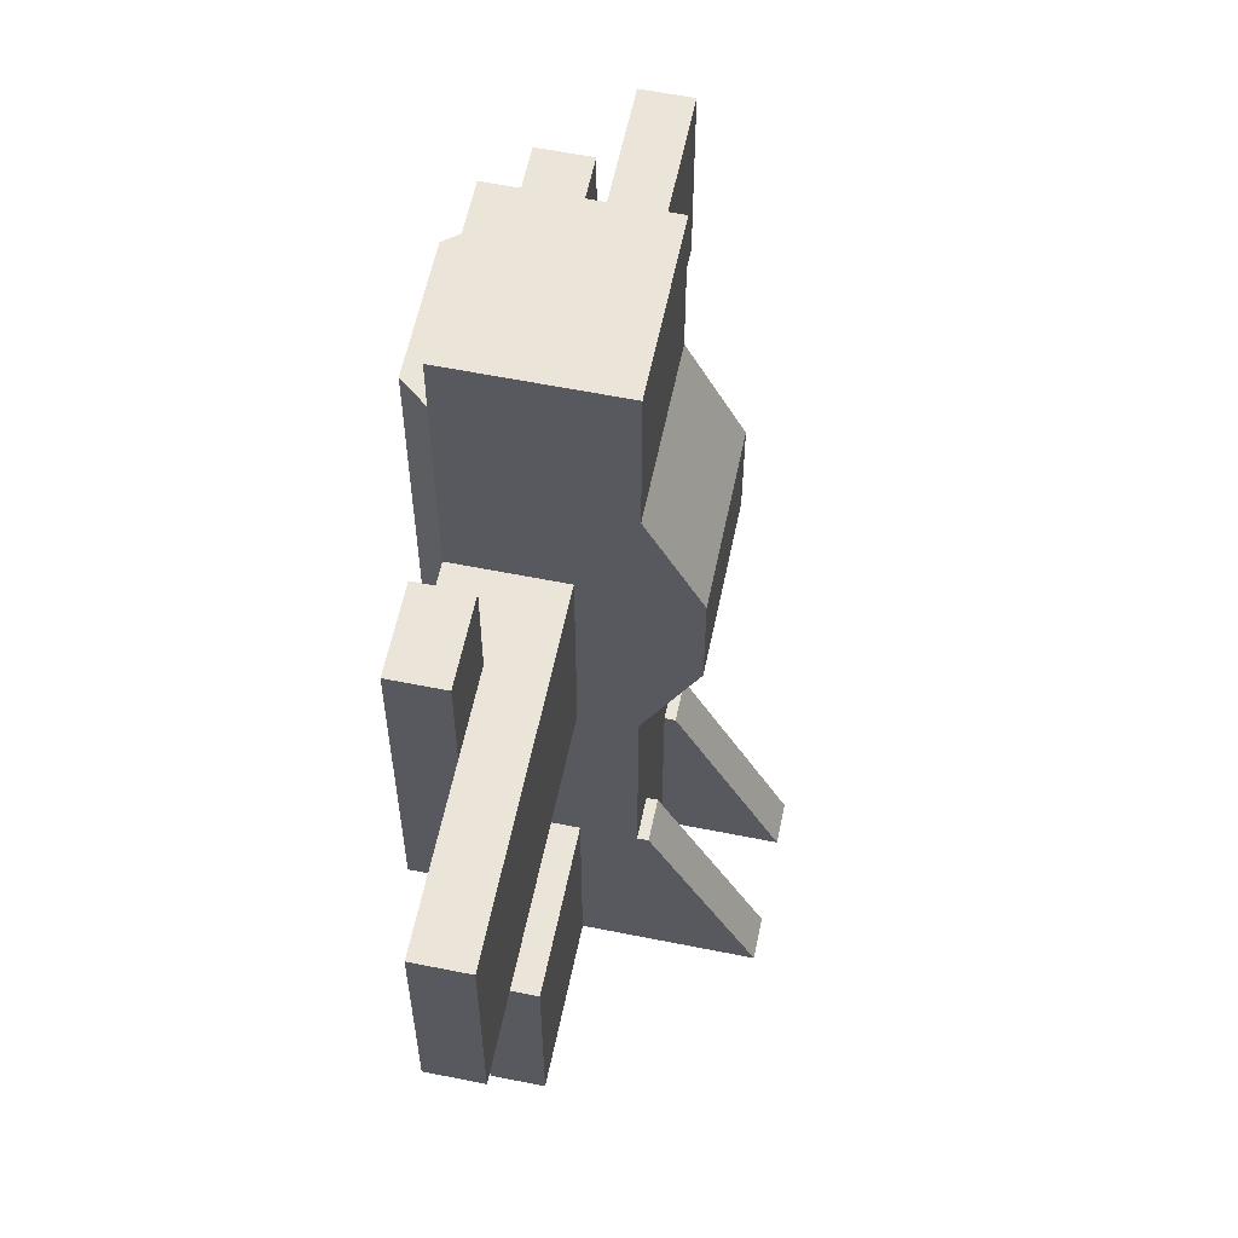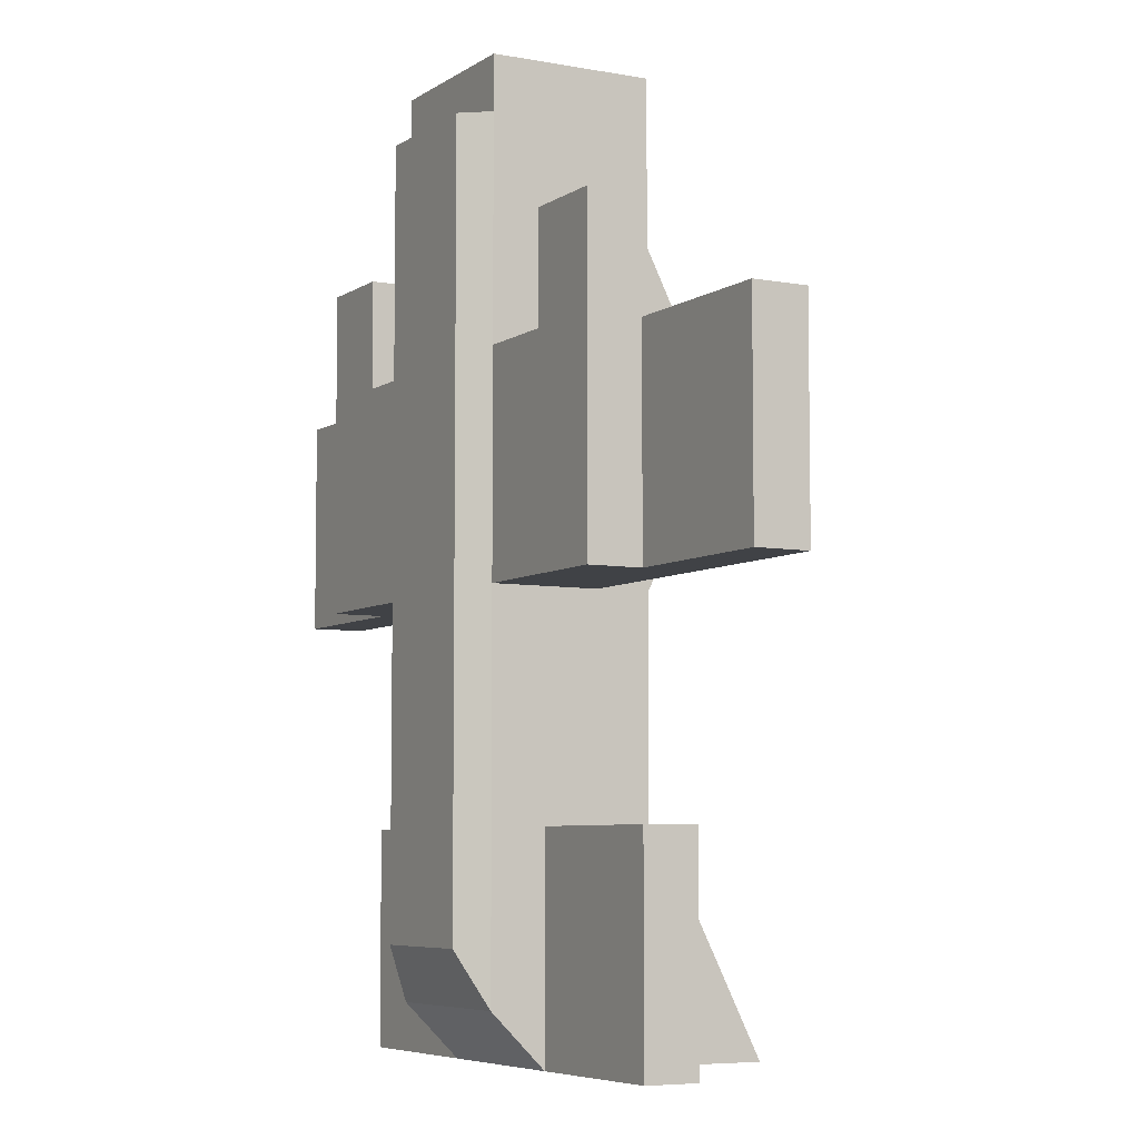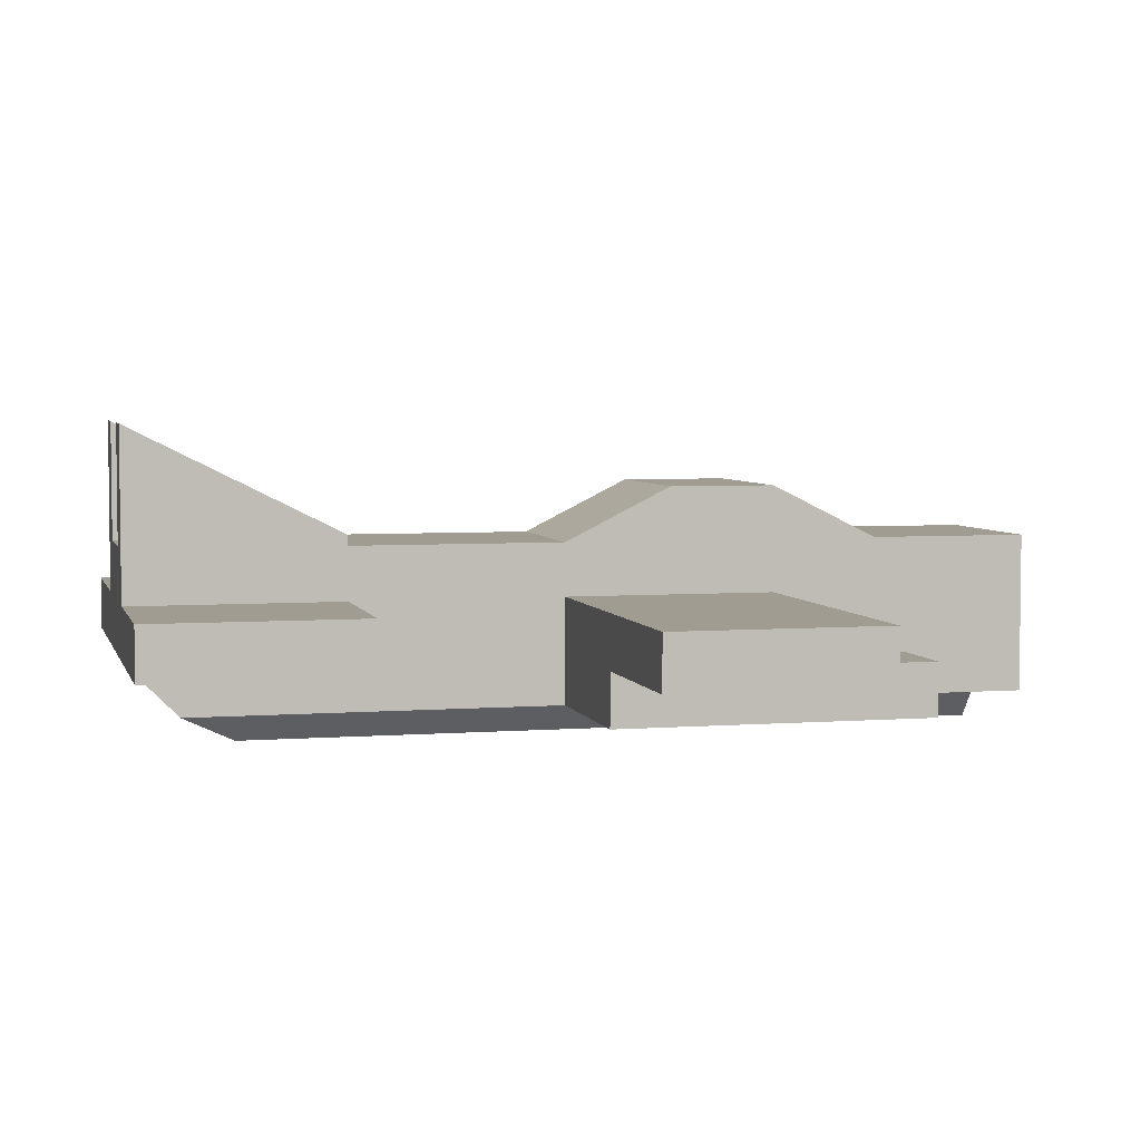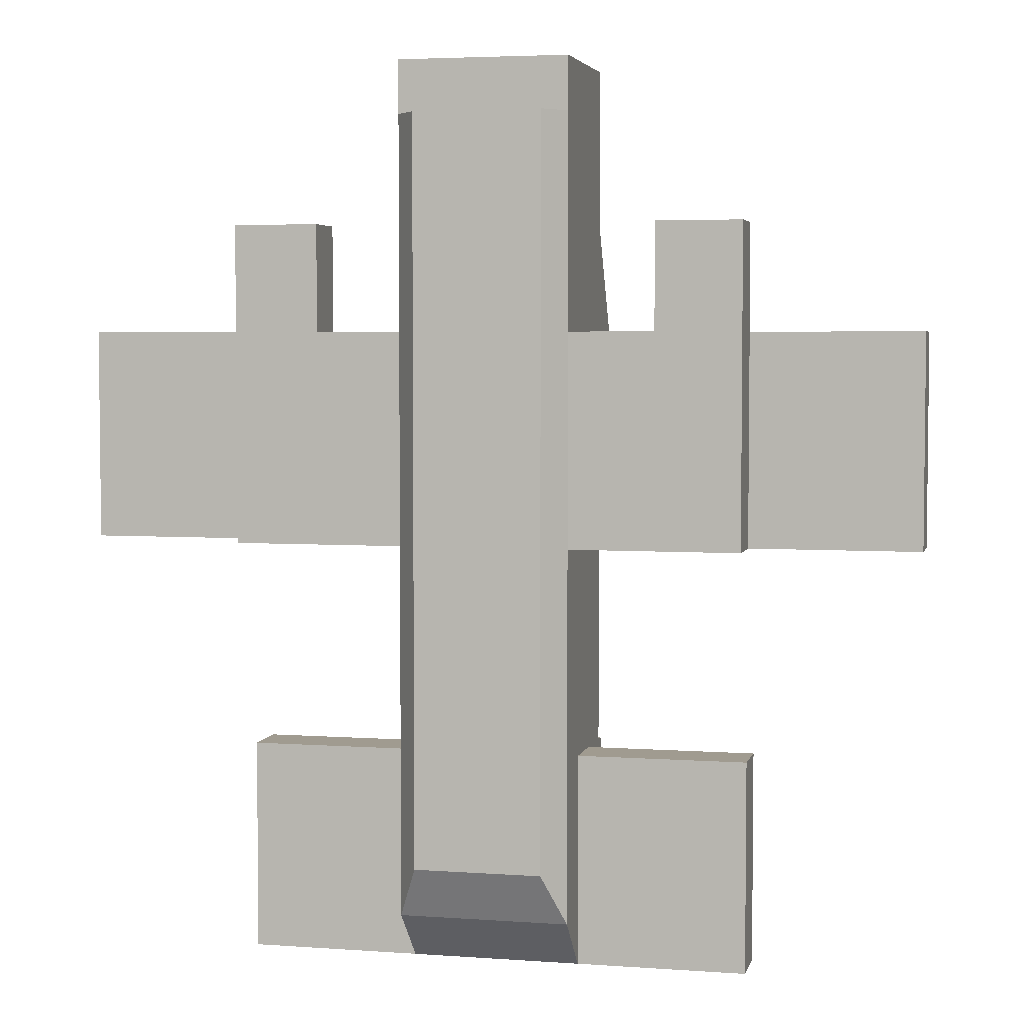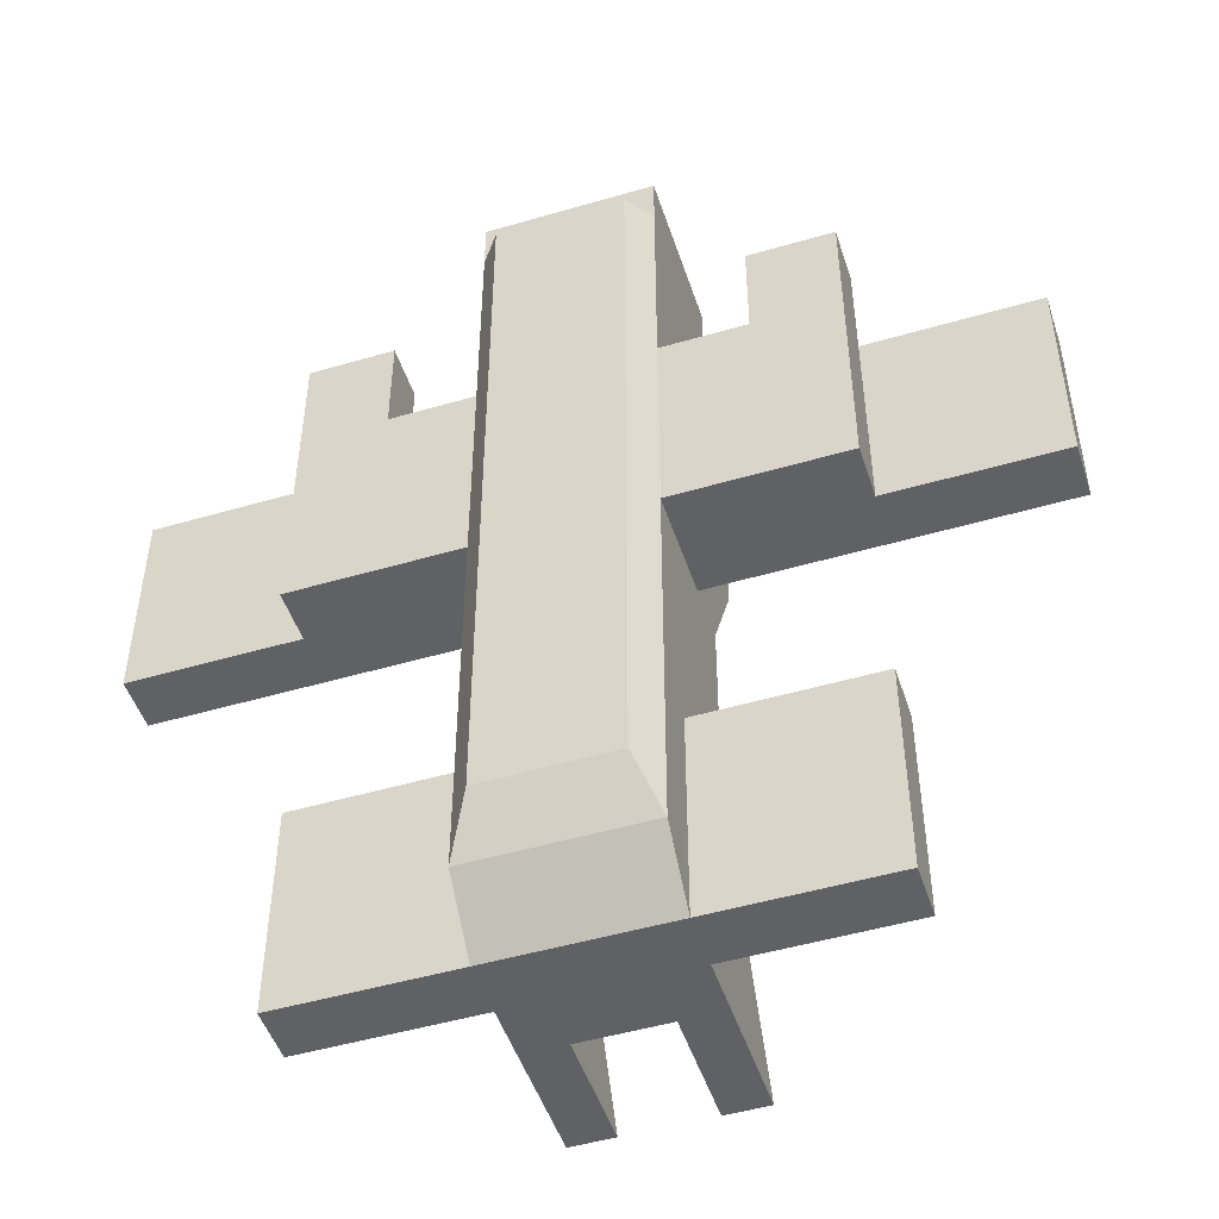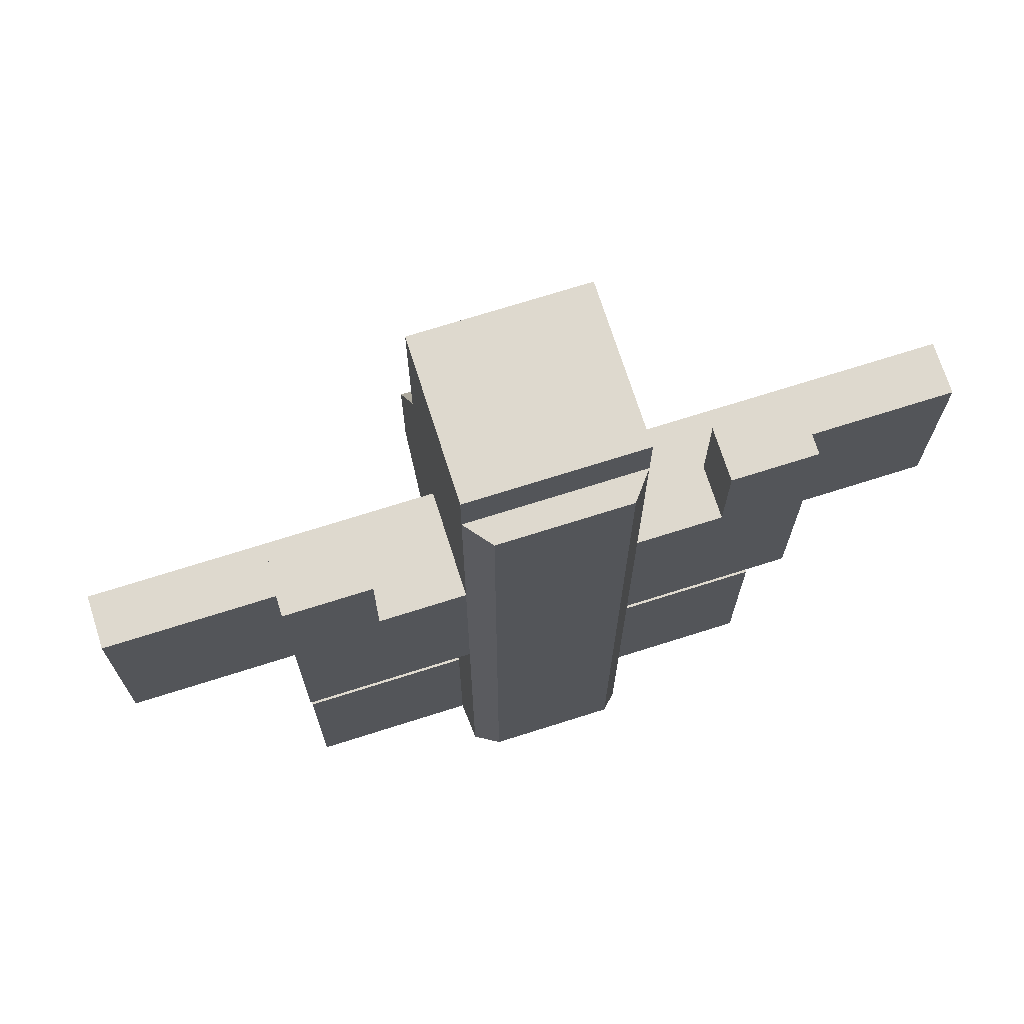
<metadata>
{"format":"obj","ext":"obj","renderer":"f3d","projection":"perspective","resolution":1024,"background":"white","views":[{"elev":59.2,"azim":101.7,"up":"+Z"},{"elev":-6.2,"azim":61.0,"up":"+Z"},{"elev":4.5,"azim":-104.0,"up":"+Y"},{"elev":4.2,"azim":13.2,"up":"+Z"},{"elev":-49.1,"azim":18.0,"up":"+Z"},{"elev":71.5,"azim":-17.6,"up":"+Z"}]}
</metadata>
<code>
o Player
v 0.6 -0.75 -3
v 0.8 1 -4
v 0.6 -0.75 4
v 0.8 1 4
v -0.6 -0.75 -3
v -0.8 1 -4
v -0.6 -0.75 4
v -0.8 1 4
v 0 -0.75 4
v 0 1 4
v 0 -0.75 -3
v 0 1 -4
v 0.6 -0.75 0
v 0.8 1 0
v -0.6 -0.75 0
v -0.8 1 0
v 0 1 0
v 0 -0.75 0
v 0.8 0 -4
v 0.8 0 4
v -0.8 0 4
v -0.8 0 -4
v 0 0 -4
v 1.6 0 0
v -0.8 0 0
v 0.8 0 0
v 0.3 -0.75 4
v 0.4 1 -4
v 0.4 1 4
v 0.3 -0.75 -3
v 0.3 -0.75 0
v 0.4 1 0
v 1.6 0.5 0
v 0.4 0 -4
v -0.4 1 4
v -0.3 -0.75 -3
v -0.3 -0.75 4
v -0.4 1 -4
v -0.4 1 0
v -0.3 -0.75 0
v -0.4 0 -4
v 1.6 0.5 2
v 0.8 1 2
v -0.6 -0.75 2
v 0.6 -0.75 2
v -0.8 1 2
v 0 -0.75 2
v -0.8 0 2
v 0.8 0 2
v 0.3 -0.75 2
v -0.3 -0.75 2
v 0.6 -0.75 -2
v -0.8 1 -2
v 0 1 -2
v 0 -0.75 -2
v 0.8 1 -2
v -0.6 -0.75 -2
v 0.8 0 -2
v -0.8 0 -2
v 0.3 -0.75 -2
v 0.4 1 -2
v -0.4 1 -2
v -0.3 -0.75 -2
v 0.8 0.5 -4
v 0.8 0.5 4
v -0.8 0.5 4
v -0.8 0.5 -4
v 0 0.5 -4
v 1.6 -0.5 0
v -0.8 0.5 0
v 0.8 0.5 0
v 1.6 0 2
v 0.4 0.5 -4
v -0.4 0.5 -4
v 1.6 -0.5 2
v -0.8 0.5 2
v 0.8 0.5 2
v 0.8 0.5 -2
v -0.8 0.5 -2
v 0.8 -0.5 4
v -0.8 -0.5 4
v -0.8 -0.5 -3.5
v 0 -0.5 -3.5
v 0 -0.5 4
v -0.8 -0.5 0
v 0.8 -0.5 0
v 0.8 -0.5 -3.5
v 0.4 -0.5 -3.5
v 0.4 -0.5 4
v -0.4 -0.5 4
v -0.4 -0.5 -3.5
v 0.8 -0.5 2
v -0.8 -0.5 2
v -0.8 -0.5 -2
v 0.8 -0.5 -2
v 2.4 0.5 0
v 2.4 0 0
v 2.4 0 2
v 2.4 0.5 2
v 2.4 -0.5 0
v 2.4 -0.5 2
v -2.4 0.5 0
v -2.4 0 0
v -2.4 0 2
v -2.4 0.5 2
v -2.4 -0.5 0
v -2.4 -0.5 2
v 2.4 0 -4
v 2.4 0 -2
v 2.4 0.5 -2
v 2.4 0.5 -4
v -2.4 0.5 -4
v -2.4 0 -4
v -2.4 0 -2
v -2.4 0.5 -2
v 0.4 2.1 -4
v 0.8 2.1 -4
v 0.4 1.1 -2
v 0.8 1.1 -2
v -0.8 1.1 -2
v -0.8 2.1 -4
v -0.4 2.1 -4
v -0.4 1.1 -2
v 0.8 1 3
v -0.6 -0.75 3
v 0.8 0 3
v 0.6 -0.75 3
v -0.8 1 3
v 0 1 3
v 0 -0.75 3
v -0.8 0 3
v 0.4 1 3
v 0.3 -0.75 3
v -0.3 -0.75 3
v -0.4 1 3
v -0.8 0.5 3
v 0.8 0.5 3
v -0.8 -0.5 3
v 0.8 -0.5 3
v 0.6 -0.75 1
v -0.8 1 1
v 0 -0.75 1
v 0.3 -0.75 1
v -0.3 -0.75 1
v 0.8 1 1
v -0.6 -0.75 1
v 0.8 0.5 1
v -0.8 0.5 1
v 0.8 -0.5 1
v -0.8 -0.5 1
v 2.4 0 1
v 2.4 0.5 1
v 2.4 -0.5 1
v -2.4 0 1
v -2.4 0.5 1
v -2.4 -0.5 1
v 0.8 1.5 1
v 0.8 1.5 2
v -0.4 1.5 2
v -0.8 1.5 2
v 0.4 1.5 2
v 0 1.5 2
v -0.8 1.5 1
v 0 1.5 1
v 0.4 1.5 1
v -0.4 1.5 1
v 4 0.5 0
v 4 0 0
v 4 0 1
v 4 0 2
v 4 0.5 2
v 4 0.5 1
v -4 0.5 0
v -4 0 0
v -4 0 1
v -4 0.5 2
v -4 0 2
v -4 0.5 1
v -0.4 1 4.5
v -0.8 1 4.5
v 0.4 1 4.5
v 0 1 4.5
v 0.8 0.5 4.5
v 0.8 0 4.5
v -0.8 0.5 4.5
v -0.8 0 4.5
v 0 0.5 4.5
v 0 0 4.5
v 0.4 0 4.5
v -0.4 0 4.5
v 0.8 1 4.5
v 0.4 0.5 4.5
v -0.4 0.5 4.5
v 0.8 -0.5 4.5
v -0.8 -0.5 4.5
v 0 -0.5 4.5
v 0.4 -0.5 4.5
v -0.4 -0.5 4.5
v 1.6 0.5 1
v 1.6 -0.5 1
v -1.6 0 0
v -1.6 0.5 0
v -1.6 -0.5 2
v -1.6 -0.5 0
v -1.6 0.5 2
v -1.6 0 2
v -1.6 0.5 1
v -1.6 -0.5 1
v 2.4 0 3
v 1.6 0 3
v 1.6 -0.5 3
v 2.4 -0.5 3
v -2.4 0 3
v -2.4 -0.5 3
v -1.6 -0.5 3
v -1.6 0 3
f 124 65 137
f 90 195 81
f 53 67 79
f 28 64 73
f 57 36 63
f 2 119 56
f 54 38 62
f 55 30 60
f 38 68 74
f 29 191 4
f 142 31 143
f 146 40 144
f 141 70 148
f 56 71 78
f 58 86 95
f 203 156 208
f 21 185 66
f 41 83 91
f 34 87 88
f 59 82 94
f 81 186 21
f 126 80 139
f 23 88 83
f 35 182 10
f 143 13 140
f 65 184 20
f 60 1 52
f 61 12 54
f 12 73 68
f 20 194 80
f 22 91 82
f 144 18 142
f 6 74 67
f 62 120 53
f 63 11 55
f 80 197 89
f 134 47 130
f 133 45 127
f 69 153 200
f 131 93 138
f 128 76 136
f 125 51 134
f 130 50 133
f 145 77 147
f 40 55 18
f 39 53 16
f 32 54 17
f 31 52 13
f 25 94 85
f 87 58 95
f 2 78 64
f 18 60 31
f 17 62 39
f 14 61 32
f 15 63 40
f 16 79 70
f 70 59 25
f 64 108 19
f 104 216 206
f 136 48 131
f 66 180 8
f 67 41 22
f 68 34 23
f 89 196 84
f 78 26 58
f 201 102 202
f 84 198 90
f 74 23 41
f 73 19 34
f 67 115 79
f 4 183 65
f 137 20 126
f 1 95 52
f 85 57 15
f 138 44 125
f 149 45 140
f 5 91 36
f 84 37 9
f 3 89 27
f 83 30 11
f 139 3 127
f 90 7 37
f 94 5 57
f 88 1 30
f 36 83 11
f 27 84 9
f 150 15 146
f 95 13 52
f 151 101 153
f 97 169 151
f 42 152 199
f 24 100 69
f 24 96 97
f 42 98 99
f 154 106 156
f 103 173 102
f 205 104 206
f 207 102 155
f 75 210 72
f 201 106 103
f 111 109 108
f 58 110 78
f 78 111 64
f 19 109 58
f 115 113 114
f 59 113 22
f 79 114 59
f 22 112 67
f 119 116 118
f 28 118 116
f 56 118 61
f 28 117 2
f 123 121 120
f 6 122 38
f 6 120 121
f 38 123 62
f 92 127 45
f 81 125 7
f 77 126 49
f 66 131 21
f 9 133 27
f 10 135 35
f 4 132 29
f 7 134 37
f 8 136 66
f 21 138 81
f 29 129 10
f 27 127 3
f 37 130 9
f 35 128 8
f 49 139 92
f 43 137 77
f 207 105 205
f 105 177 104
f 104 156 107
f 199 96 33
f 99 172 152
f 97 153 100
f 93 146 44
f 86 140 13
f 14 147 71
f 200 101 75
f 46 163 141
f 51 142 47
f 50 140 45
f 145 158 43
f 208 106 204
f 46 148 76
f 44 144 51
f 47 143 50
f 159 163 160
f 161 164 162
f 158 165 161
f 162 166 159
f 124 160 128
f 14 163 16
f 124 43 158
f 145 14 157
f 141 163 16
f 128 160 46
f 172 170 169
f 167 169 168
f 151 170 98
f 152 167 96
f 98 171 99
f 96 168 97
f 178 174 175
f 176 175 177
f 104 175 154
f 102 178 155
f 154 174 103
f 155 176 105
f 179 185 193
f 181 187 192
f 189 196 197
f 190 195 198
f 184 197 194
f 191 192 183
f 188 198 196
f 182 193 187
f 187 190 188
f 183 189 184
f 192 188 189
f 193 186 190
f 8 179 35
f 10 181 29
f 149 75 92
f 147 33 71
f 77 72 42
f 26 33 24
f 26 69 86
f 77 199 147
f 92 72 49
f 86 200 149
f 150 204 85
f 148 205 76
f 25 204 201
f 93 206 203
f 148 202 207
f 76 206 48
f 25 202 70
f 93 208 150
f 211 209 210
f 215 213 214
f 107 213 104
f 72 209 98
f 101 211 75
f 203 214 107
f 206 215 203
f 98 212 101
f 124 4 65
f 90 198 195
f 53 6 67
f 28 2 64
f 57 5 36
f 2 117 119
f 54 12 38
f 55 11 30
f 38 12 68
f 29 181 191
f 142 18 31
f 146 15 40
f 141 16 70
f 56 14 71
f 58 26 86
f 203 107 156
f 21 186 185
f 41 23 83
f 34 19 87
f 59 22 82
f 81 195 186
f 126 20 80
f 23 34 88
f 35 179 182
f 143 31 13
f 65 183 184
f 60 30 1
f 61 28 12
f 12 28 73
f 20 184 194
f 22 41 91
f 144 40 18
f 6 38 74
f 62 123 120
f 63 36 11
f 80 194 197
f 134 51 47
f 133 50 45
f 69 100 153
f 131 48 93
f 128 46 76
f 125 44 51
f 130 47 50
f 145 43 77
f 40 63 55
f 39 62 53
f 32 61 54
f 31 60 52
f 25 59 94
f 87 19 58
f 2 56 78
f 18 55 60
f 17 54 62
f 14 56 61
f 15 57 63
f 16 53 79
f 70 79 59
f 64 111 108
f 104 213 216
f 136 76 48
f 66 185 180
f 67 74 41
f 68 73 34
f 89 197 196
f 78 71 26
f 201 103 102
f 84 196 198
f 74 68 23
f 73 64 19
f 67 112 115
f 4 191 183
f 137 65 20
f 1 87 95
f 85 94 57
f 138 93 44
f 149 92 45
f 5 82 91
f 84 90 37
f 3 80 89
f 83 88 30
f 139 80 3
f 90 81 7
f 94 82 5
f 88 87 1
f 36 91 83
f 27 89 84
f 150 85 15
f 95 86 13
f 151 98 101
f 97 168 169
f 42 99 152
f 24 97 100
f 24 33 96
f 42 72 98
f 154 103 106
f 103 174 173
f 205 105 104
f 207 202 102
f 75 211 210
f 201 204 106
f 111 110 109
f 58 109 110
f 78 110 111
f 19 108 109
f 115 112 113
f 59 114 113
f 79 115 114
f 22 113 112
f 119 117 116
f 28 61 118
f 56 119 118
f 28 116 117
f 123 122 121
f 6 121 122
f 6 53 120
f 38 122 123
f 92 139 127
f 81 138 125
f 77 137 126
f 66 136 131
f 9 130 133
f 10 129 135
f 4 124 132
f 7 125 134
f 8 128 136
f 21 131 138
f 29 132 129
f 27 133 127
f 37 134 130
f 35 135 128
f 49 126 139
f 43 124 137
f 207 155 105
f 105 176 177
f 104 154 156
f 199 152 96
f 99 171 172
f 97 151 153
f 93 150 146
f 86 149 140
f 14 145 147
f 200 153 101
f 46 160 163
f 51 144 142
f 50 143 140
f 145 157 158
f 208 156 106
f 46 141 148
f 44 146 144
f 47 142 143
f 159 166 163
f 161 165 164
f 158 157 165
f 162 164 166
f 124 158 160
f 14 157 163
f 172 171 170
f 167 172 169
f 151 169 170
f 152 172 167
f 98 170 171
f 96 167 168
f 178 173 174
f 176 178 175
f 104 177 175
f 102 173 178
f 154 175 174
f 155 178 176
f 179 180 185
f 181 182 187
f 189 188 196
f 190 186 195
f 184 189 197
f 191 181 192
f 188 190 198
f 182 179 193
f 187 193 190
f 183 192 189
f 192 187 188
f 193 185 186
f 8 180 179
f 10 182 181
f 149 200 75
f 147 199 33
f 77 49 72
f 26 71 33
f 26 24 69
f 77 42 199
f 92 75 72
f 86 69 200
f 150 208 204
f 148 207 205
f 25 85 204
f 93 48 206
f 148 70 202
f 76 205 206
f 25 201 202
f 93 203 208
f 211 212 209
f 215 216 213
f 107 214 213
f 72 210 209
f 101 212 211
f 203 215 214
f 206 216 215
f 98 209 212

</code>
